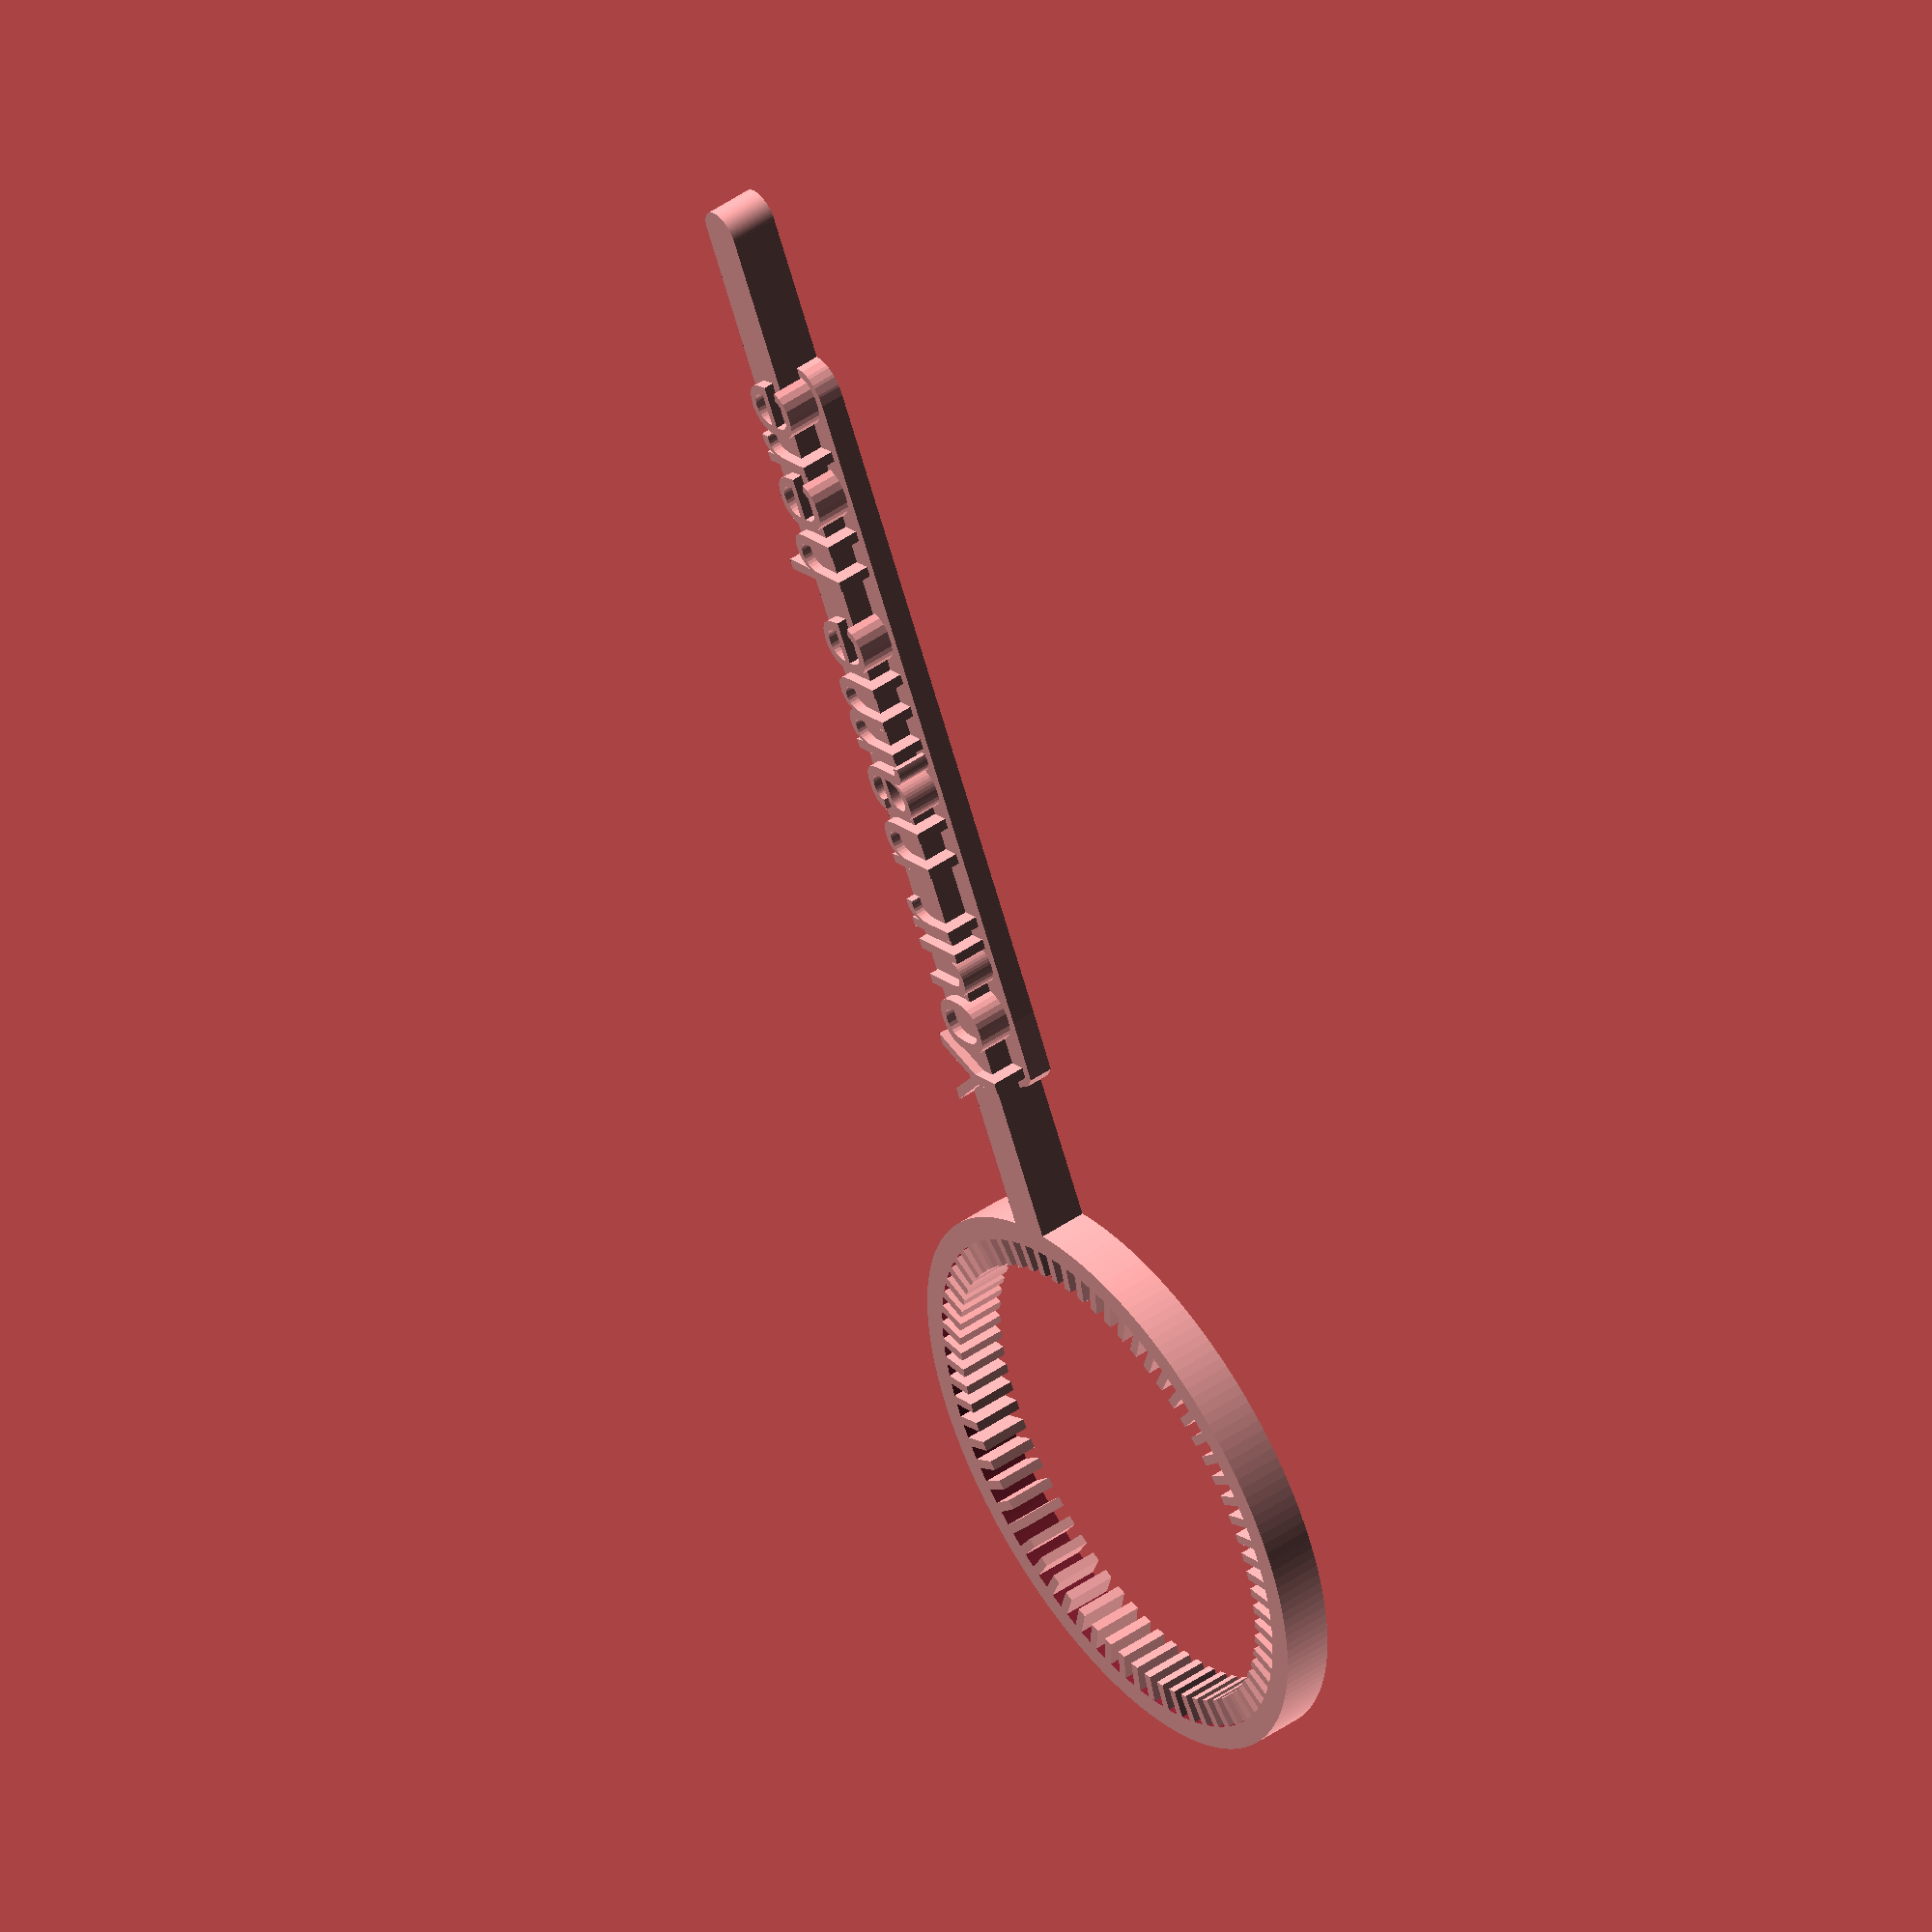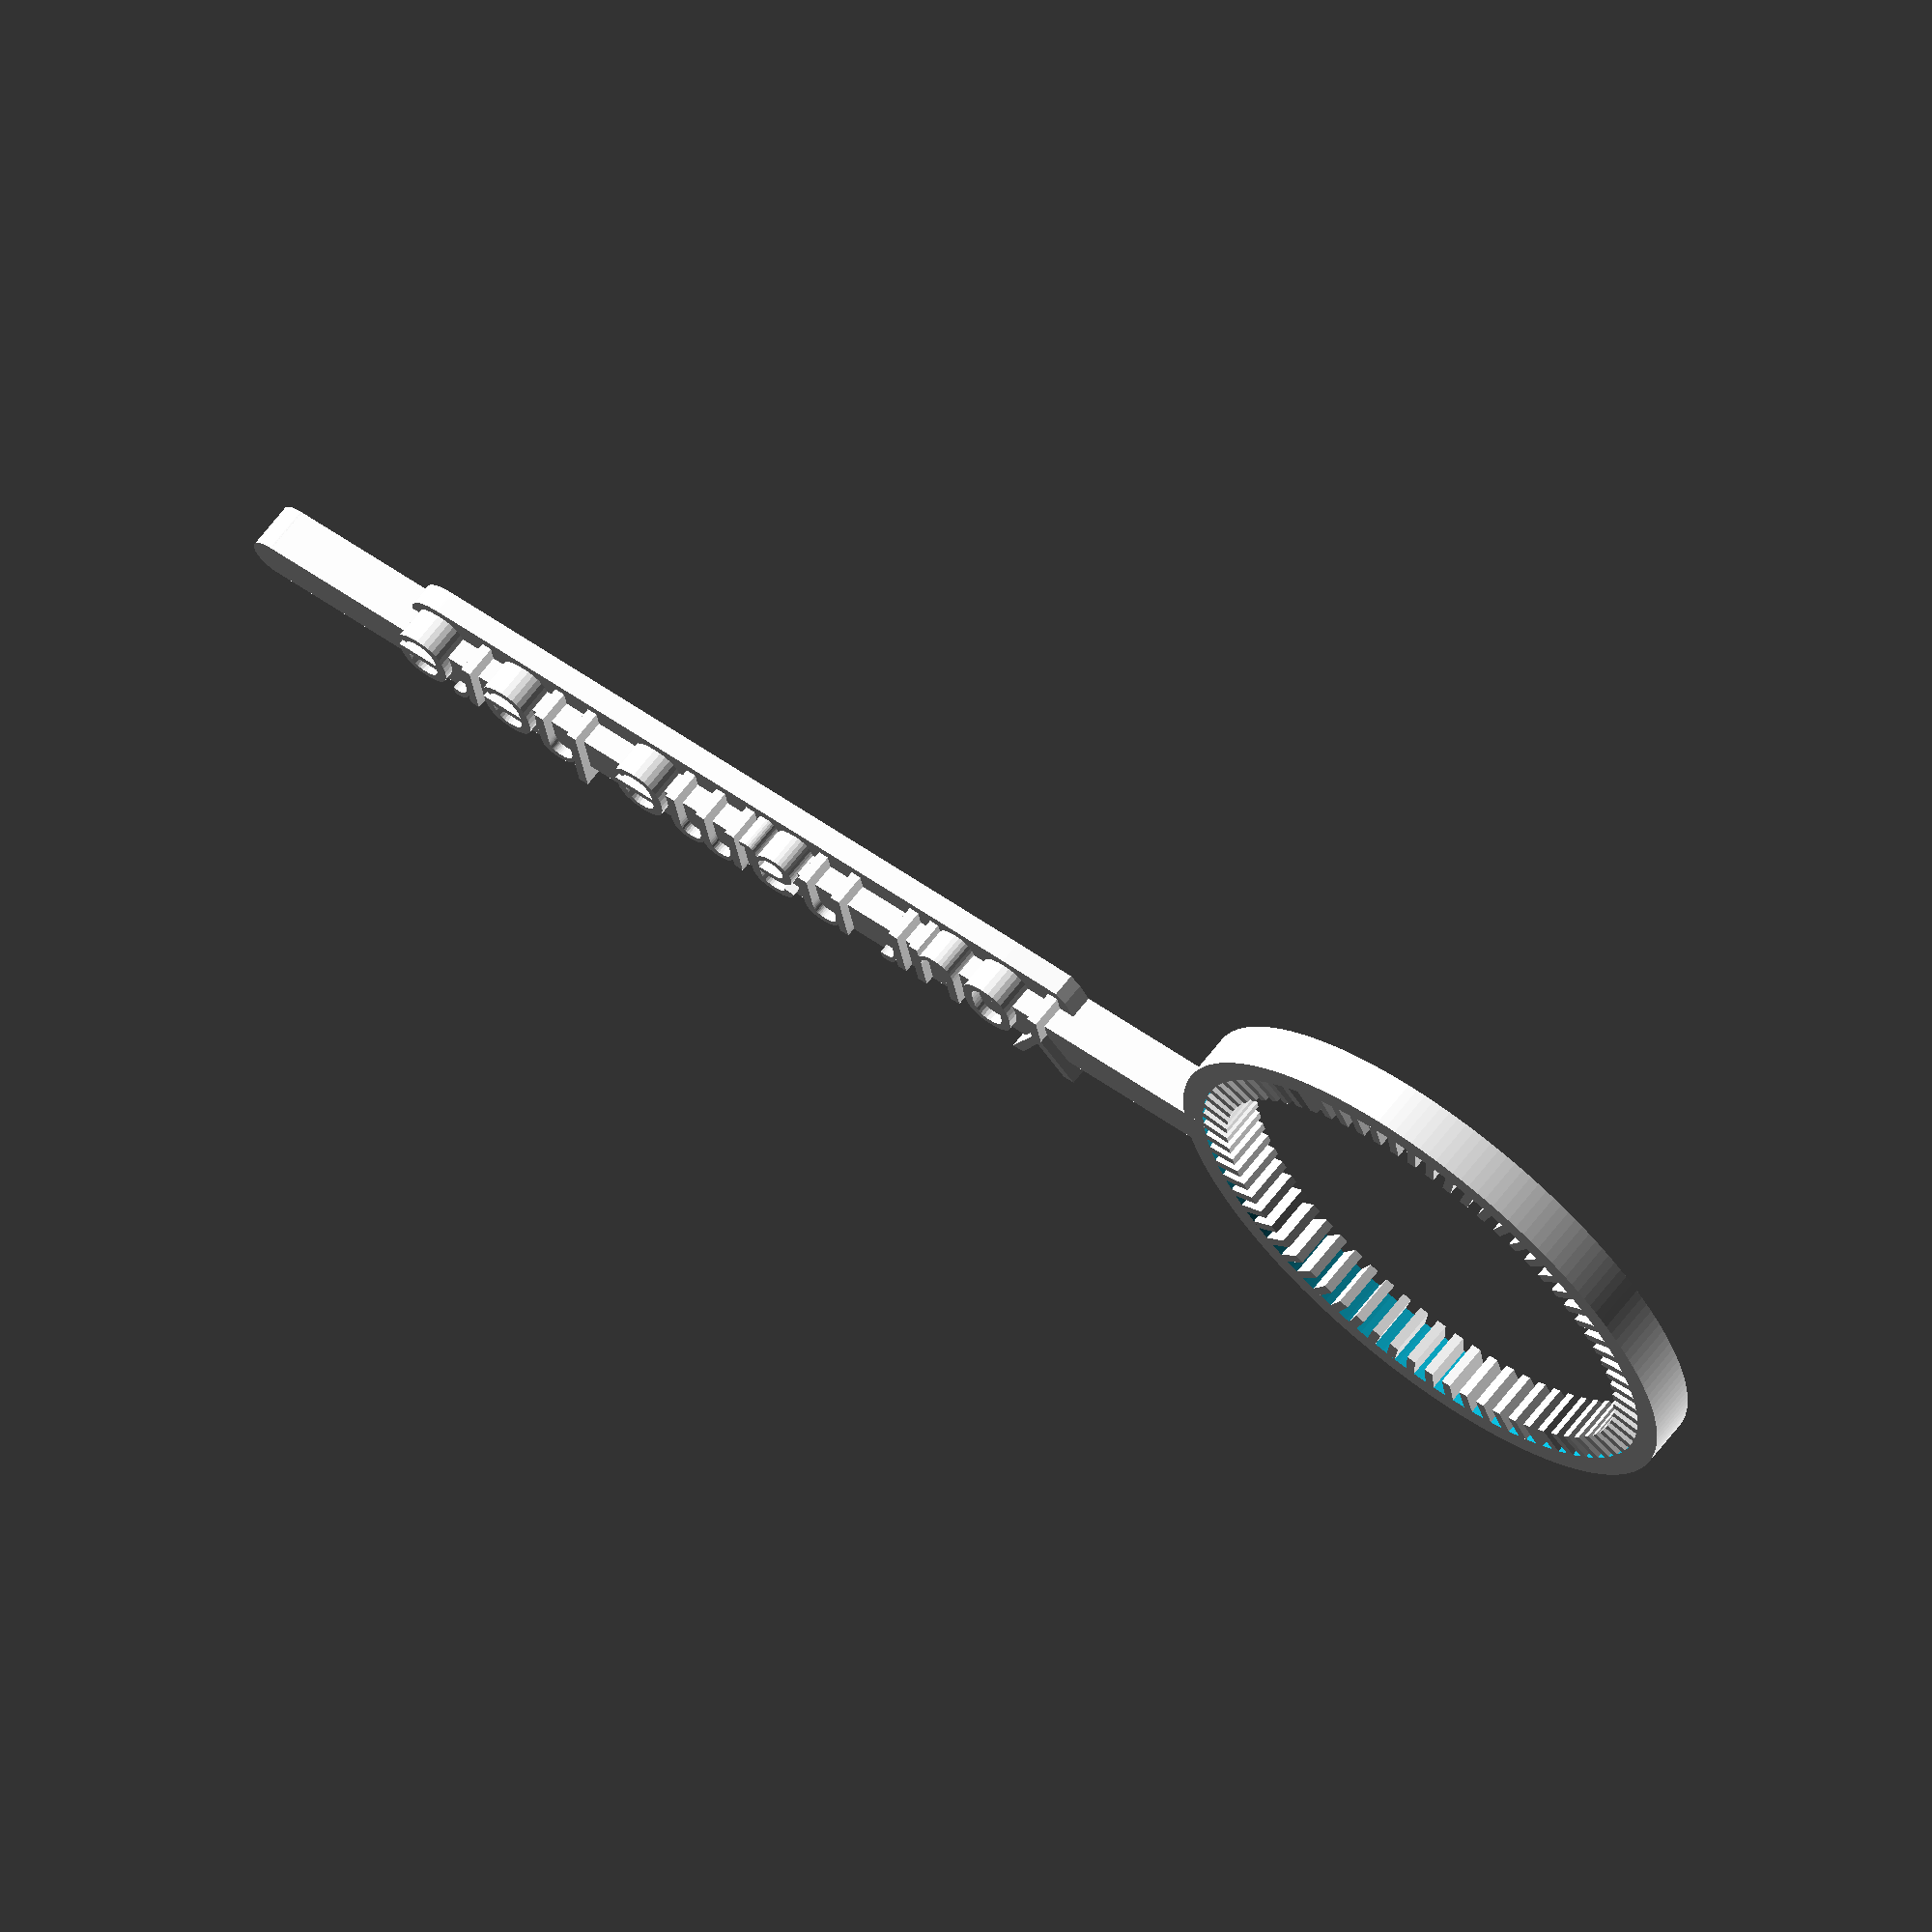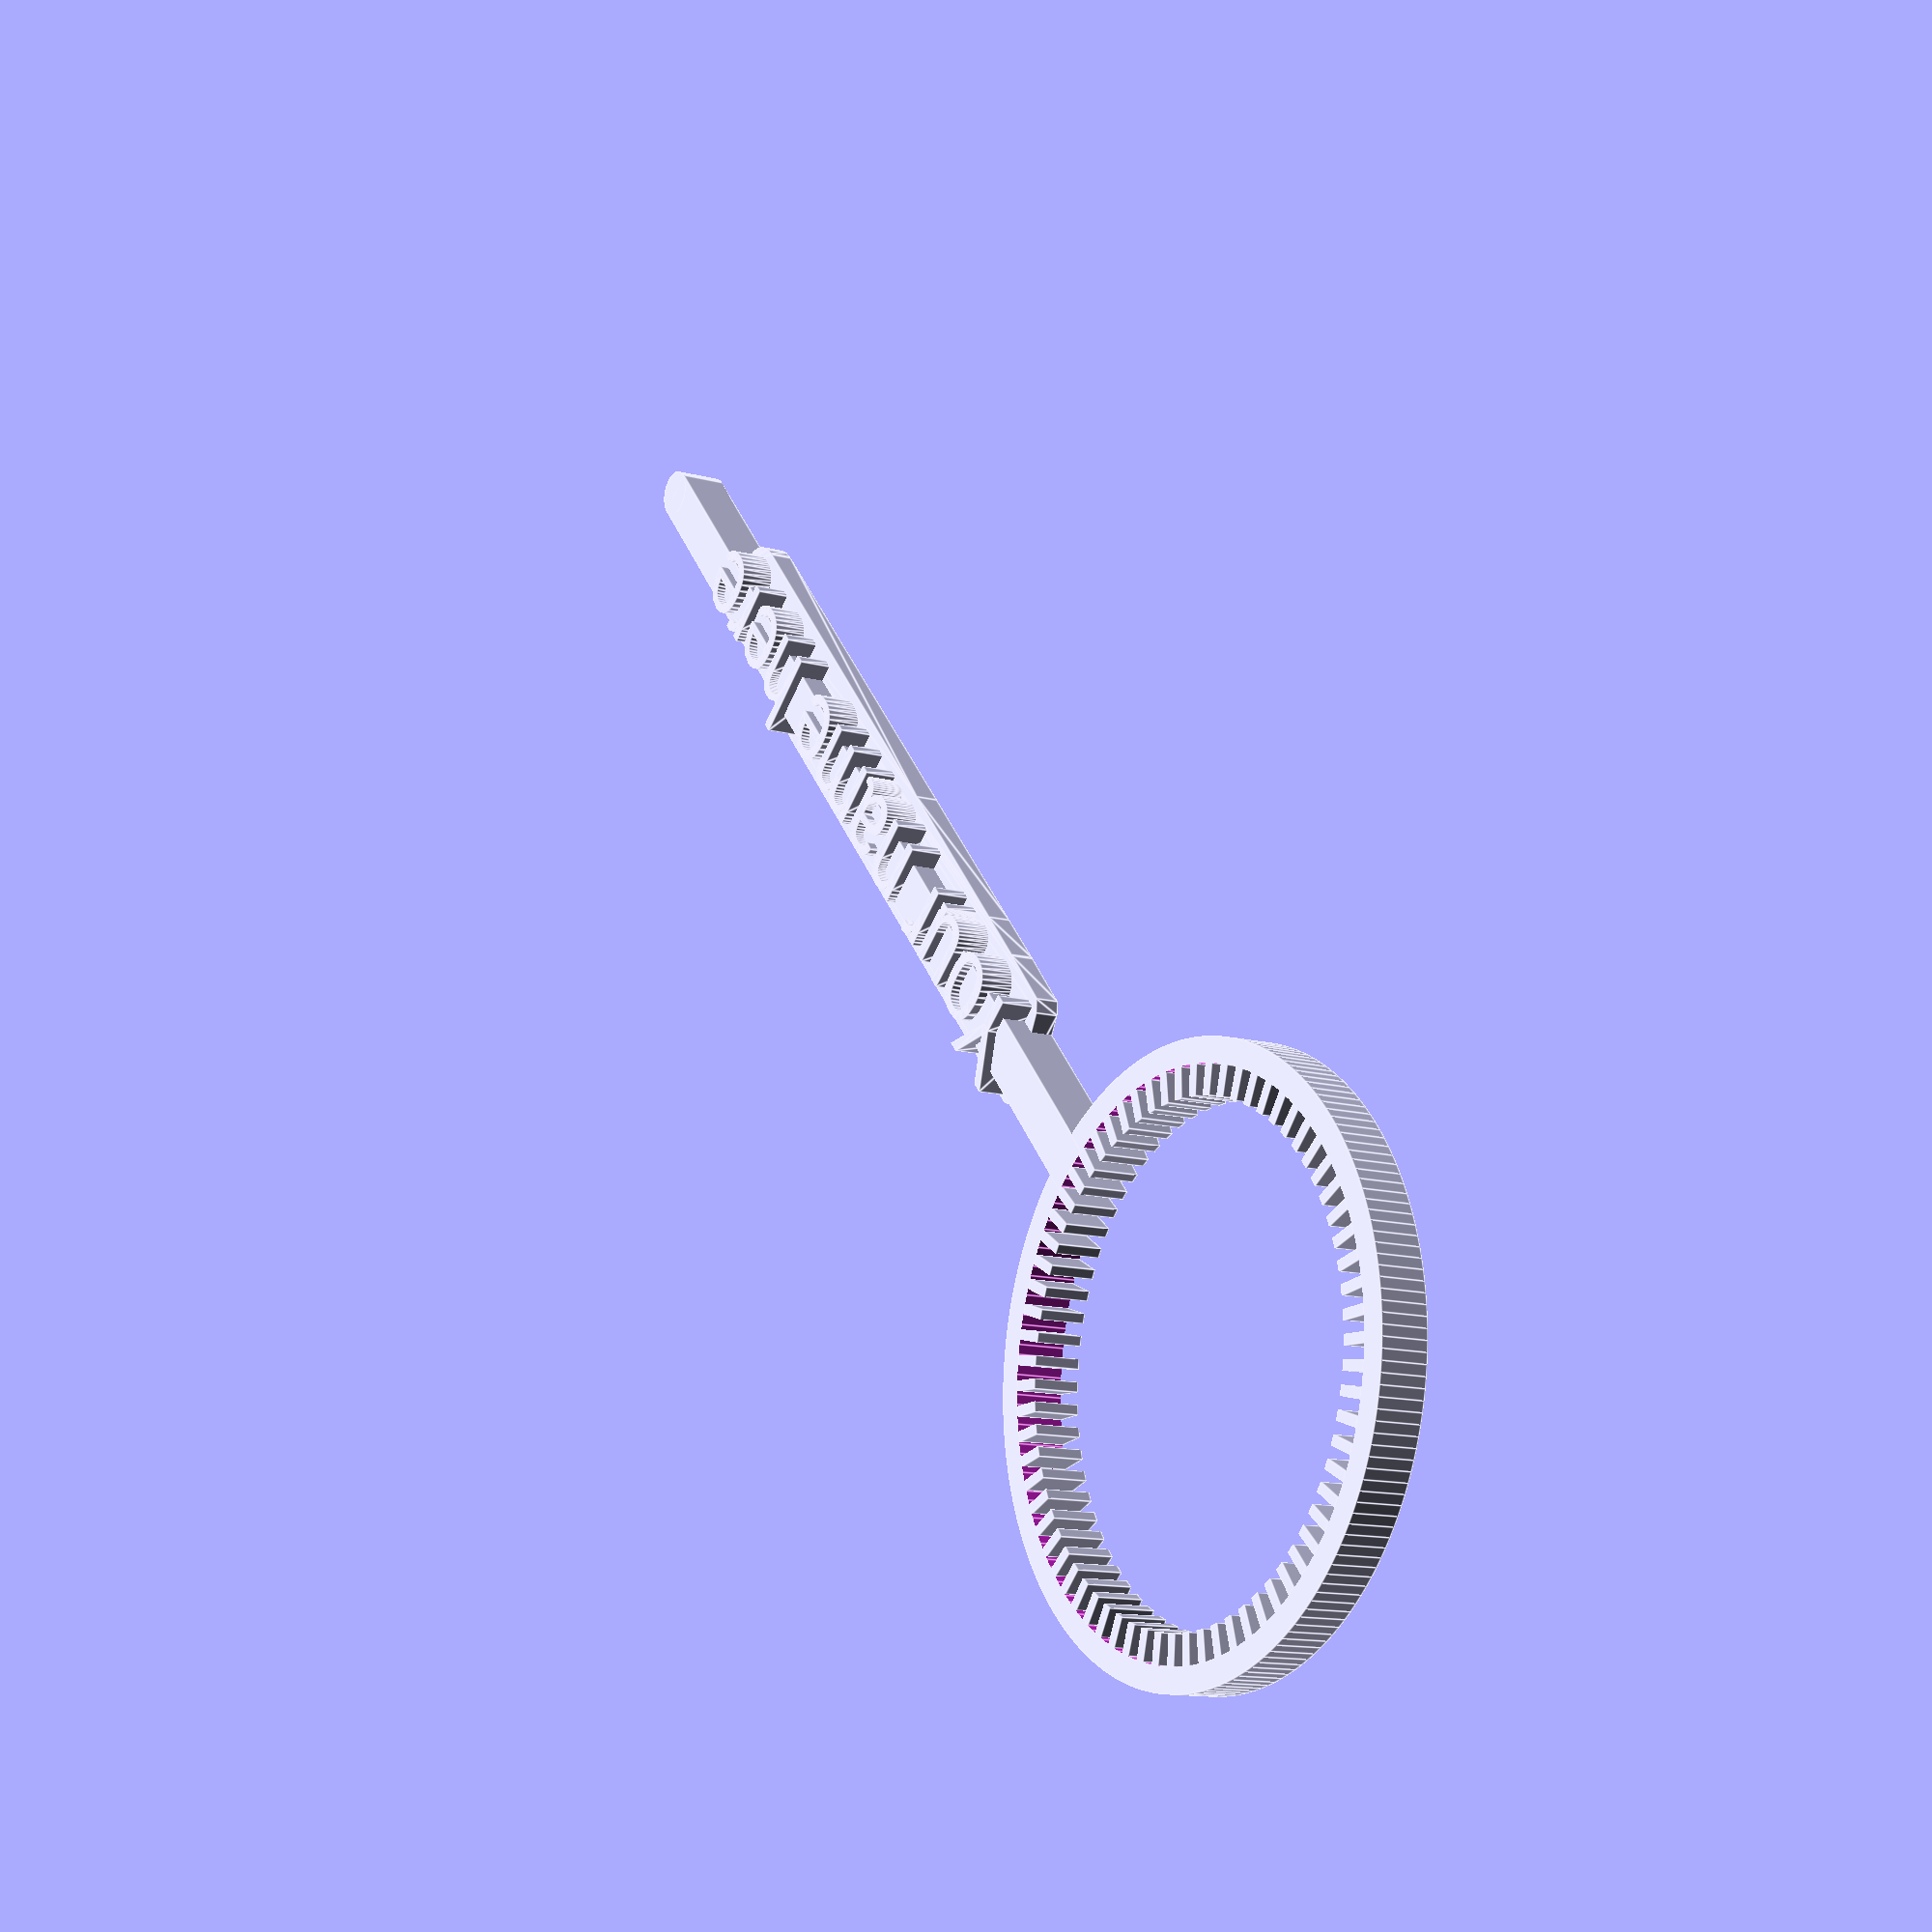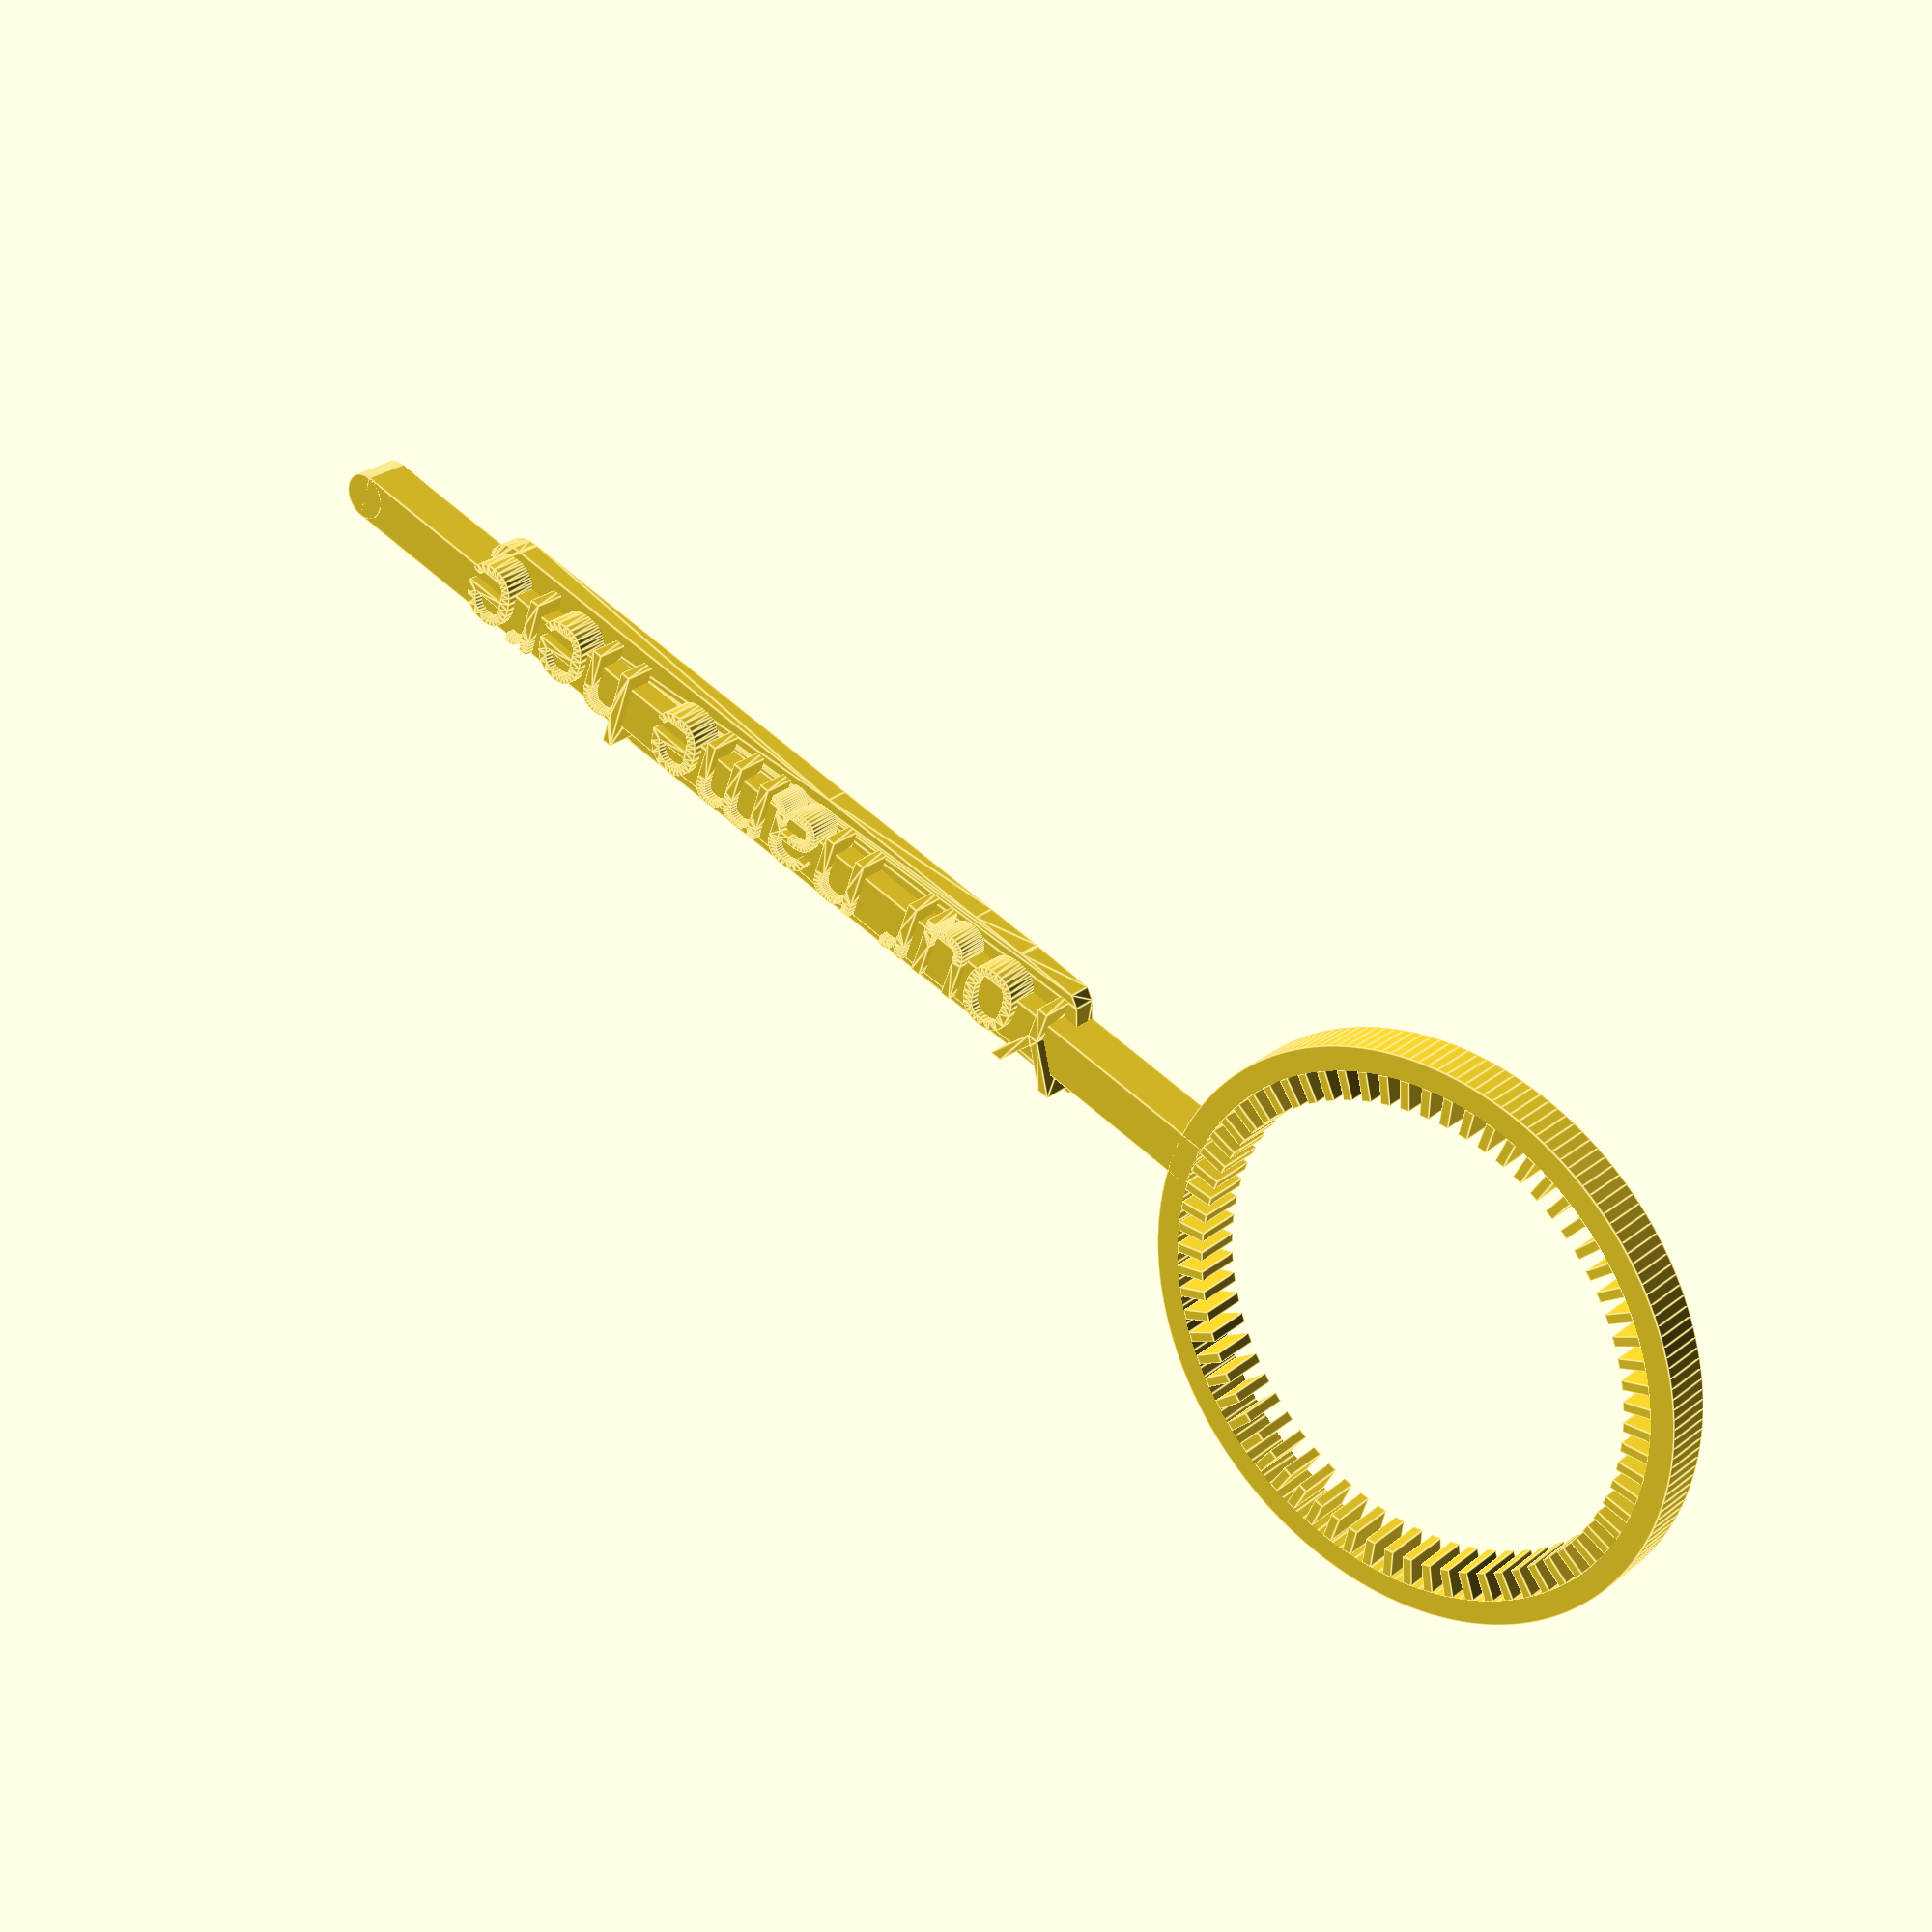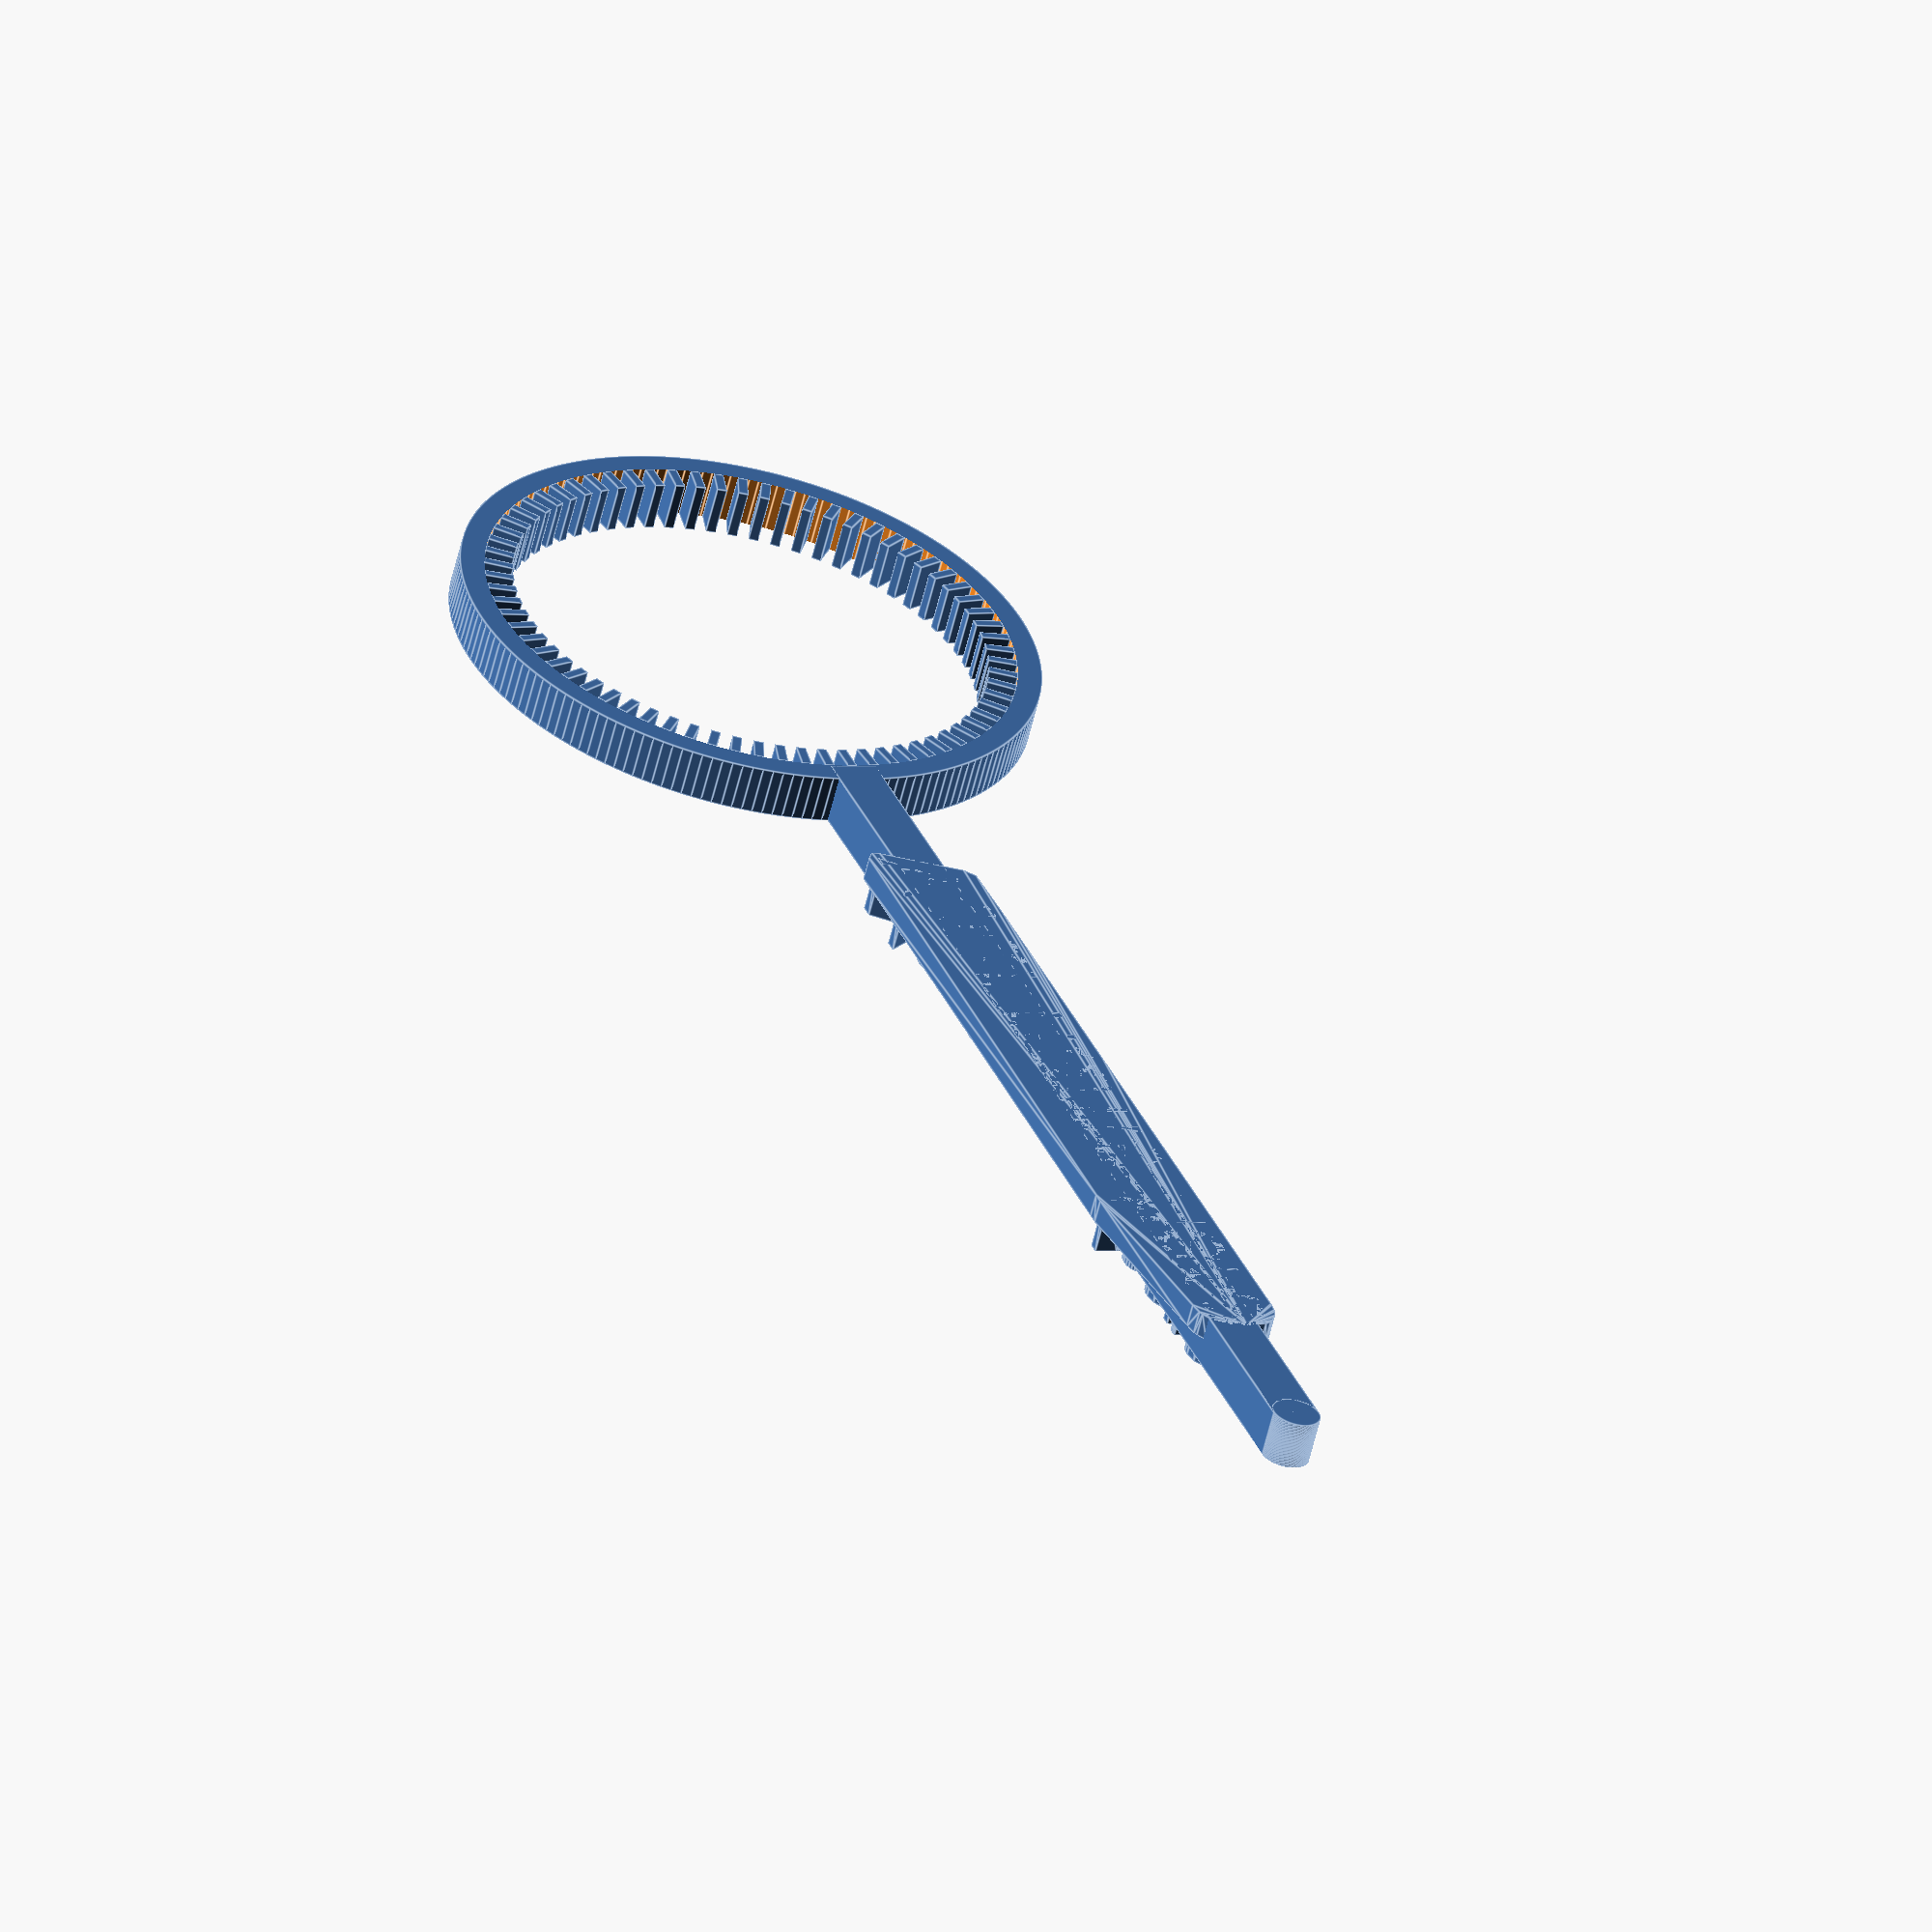
<openscad>
  //Ring Diameter
  diameter=60;
  //Ring Height
  height=5;
  //Ring Thickness
  ring_thickness=5;
  
  //Notch Length
  notch_length=3;
  //Notch Thickness
  notch_thickness=1;
  //Notch Placement
  notch_placement=4;
  //Notch Height
  notch_height=0;
  //Notch Count
  notch_count=70;

  //Handle Length
  length=120;
  //Handle Thickness
  thickness=5;
  
  //Handle Name
  handleName = "Your name here";
  
  //Handle Fot Size
  handleNameFontSize = 9;
  
    //Handle Name Height
  handleNameHeight = 1;
  
  //Handle Name Font
  handleNameFont = "Liberation Sans"; // [Liberation Sans, Gloria Hallelujah, Pacifico, Courgette, Permanent Marker, Domine:Domine bold, Ultra, Bevan, Corben:Corben bold, Coustard:Coustard bold]

union(){
  difference(){
    cylinder(d=diameter,h=height, center=true,$fn=180); 
    cylinder(d=diameter-ring_thickness,h=height*5, center=true,$fn=180);    
  }
  for(i = [0:notch_count]){
    rotate(360/notch_count*i){  
      translate([diameter/2-notch_placement,0,0]){
        cube([notch_length,notch_thickness,height+notch_height], center=true);
      }
    }
  }
  translate([(diameter/2)+(length/2)-(ring_thickness/2),0,0]){
    cube([length,thickness,thickness],center=true);
  }  
  translate([(diameter/2)+(length/2)-(ring_thickness/2),0,-(thickness/2)]){
    linear_extrude(height = (thickness+handleNameHeight)) {
      text(handleName, size=handleNameFontSize, valign = "center", halign = "center", font=handleNameFont);  
    }
  }
  translate([(diameter/2)+(length/2)-(ring_thickness/2),0,-(thickness/2)]){
    hull() {
        linear_extrude(height = (thickness/2)) {
          offset(r = 1) {
            text(handleName, size=handleNameFontSize, valign = "center", halign = "center", font=handleNameFont);  
          }
        }
    }   
  }
  translate([(diameter/2)+(length)-(thickness/2),0,0]){
    cylinder(d=thickness,h=thickness, center=true,$fn=180); 
  }
}






</openscad>
<views>
elev=130.3 azim=64.1 roll=127.0 proj=o view=solid
elev=293.5 azim=169.8 roll=37.7 proj=o view=solid
elev=192.8 azim=48.5 roll=122.5 proj=p view=edges
elev=332.6 azim=199.9 roll=40.1 proj=p view=edges
elev=60.0 azim=112.4 roll=166.4 proj=o view=edges
</views>
